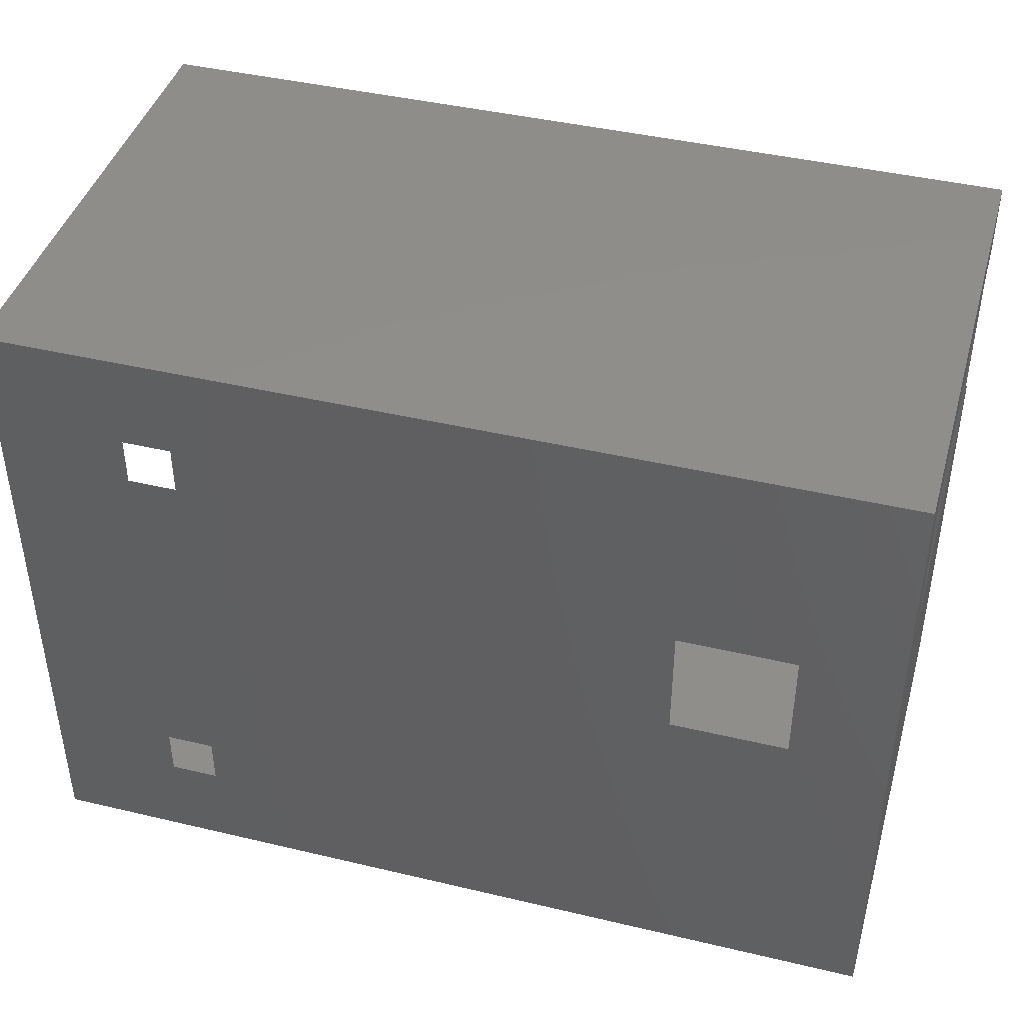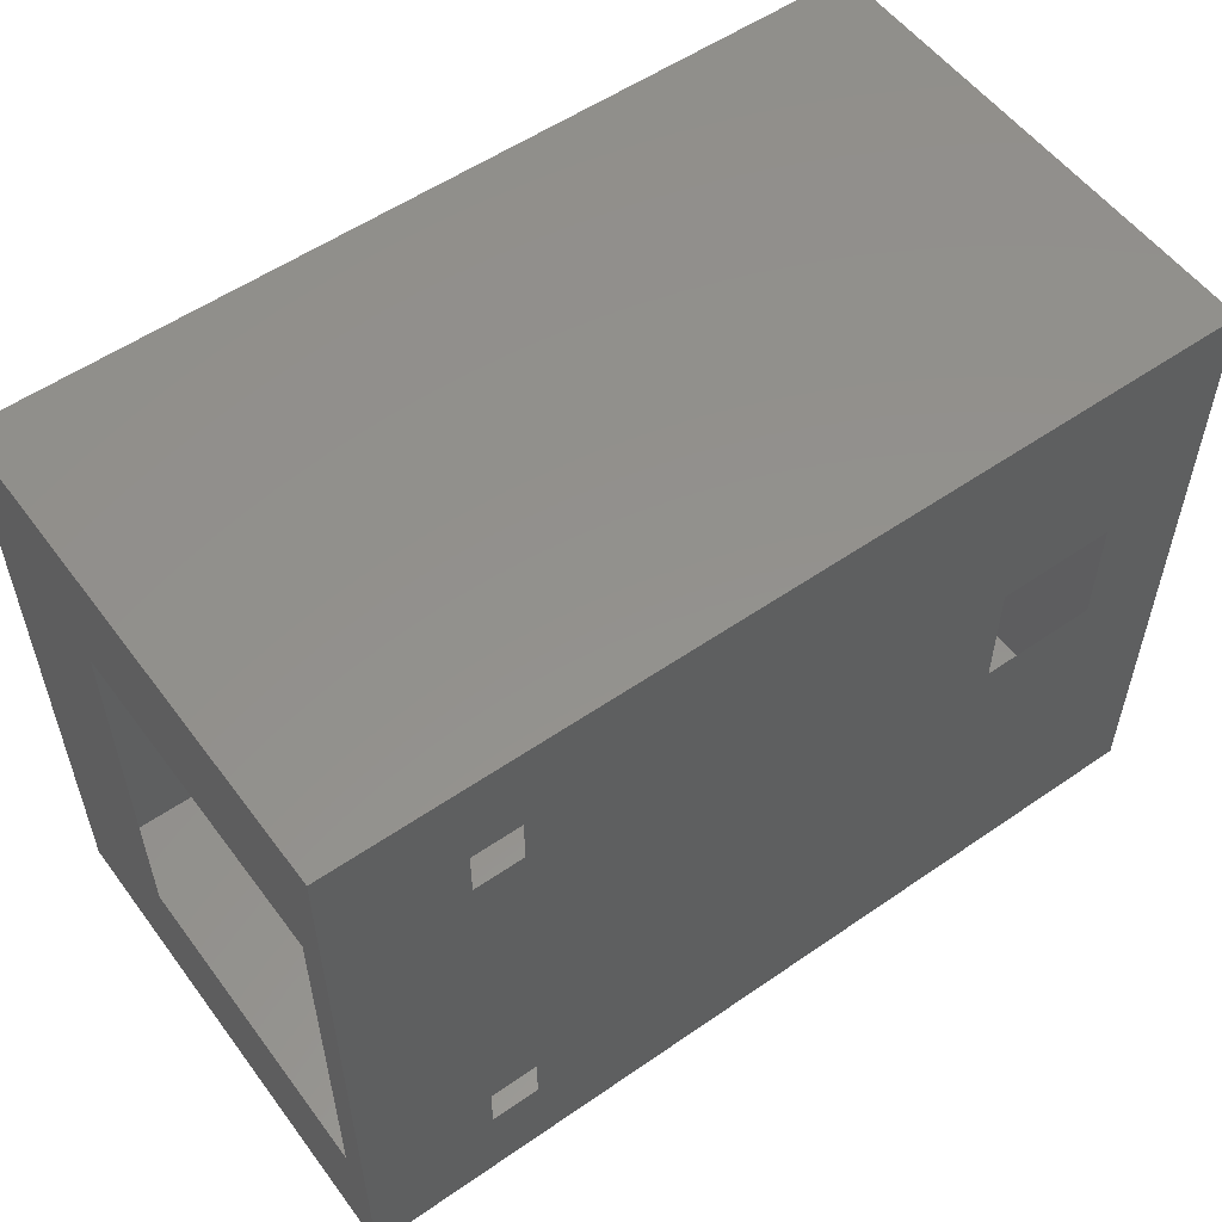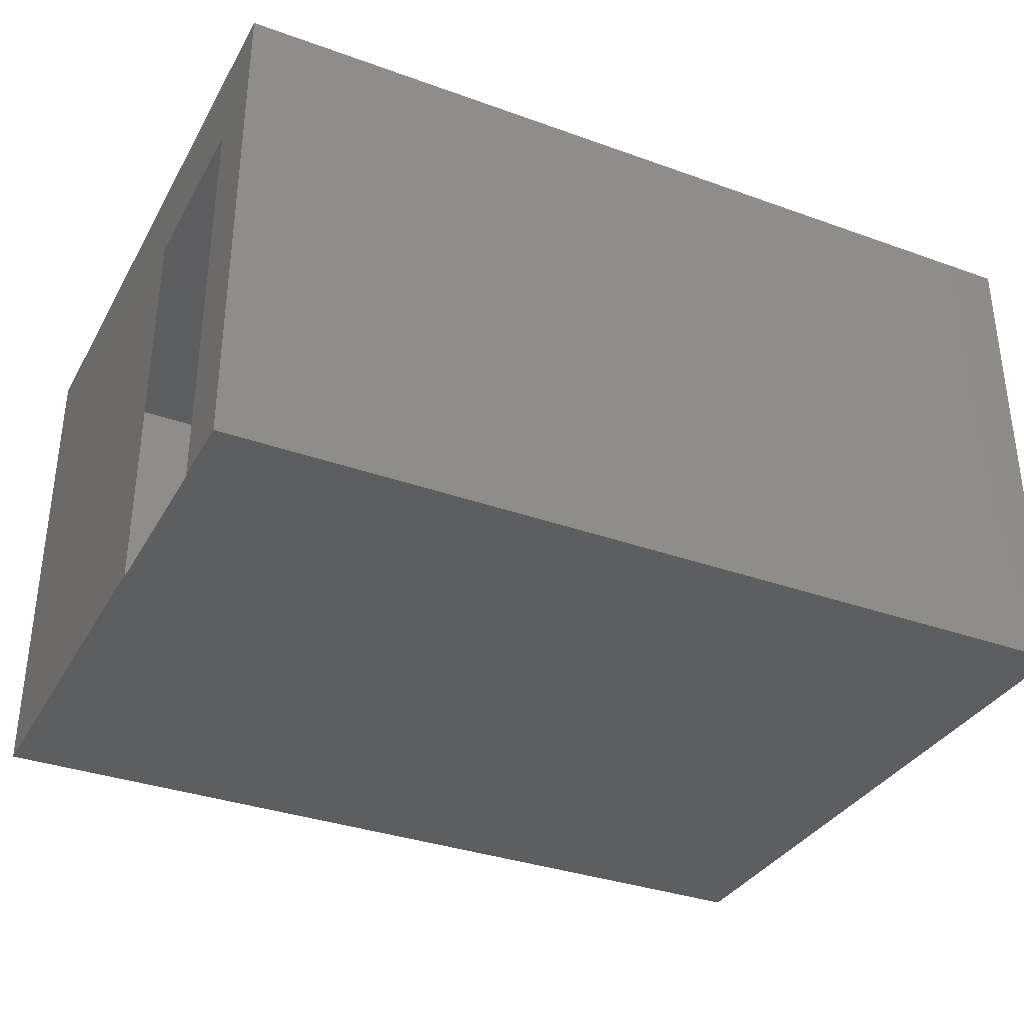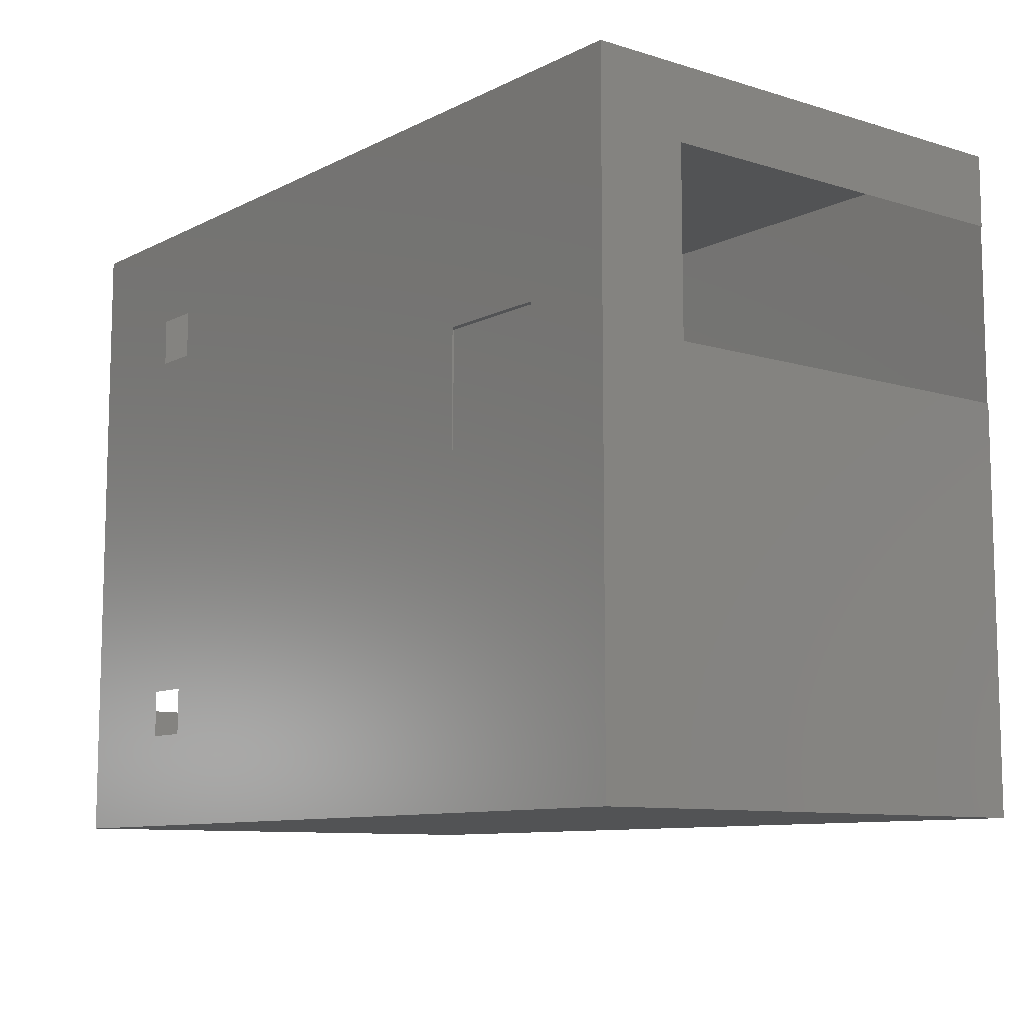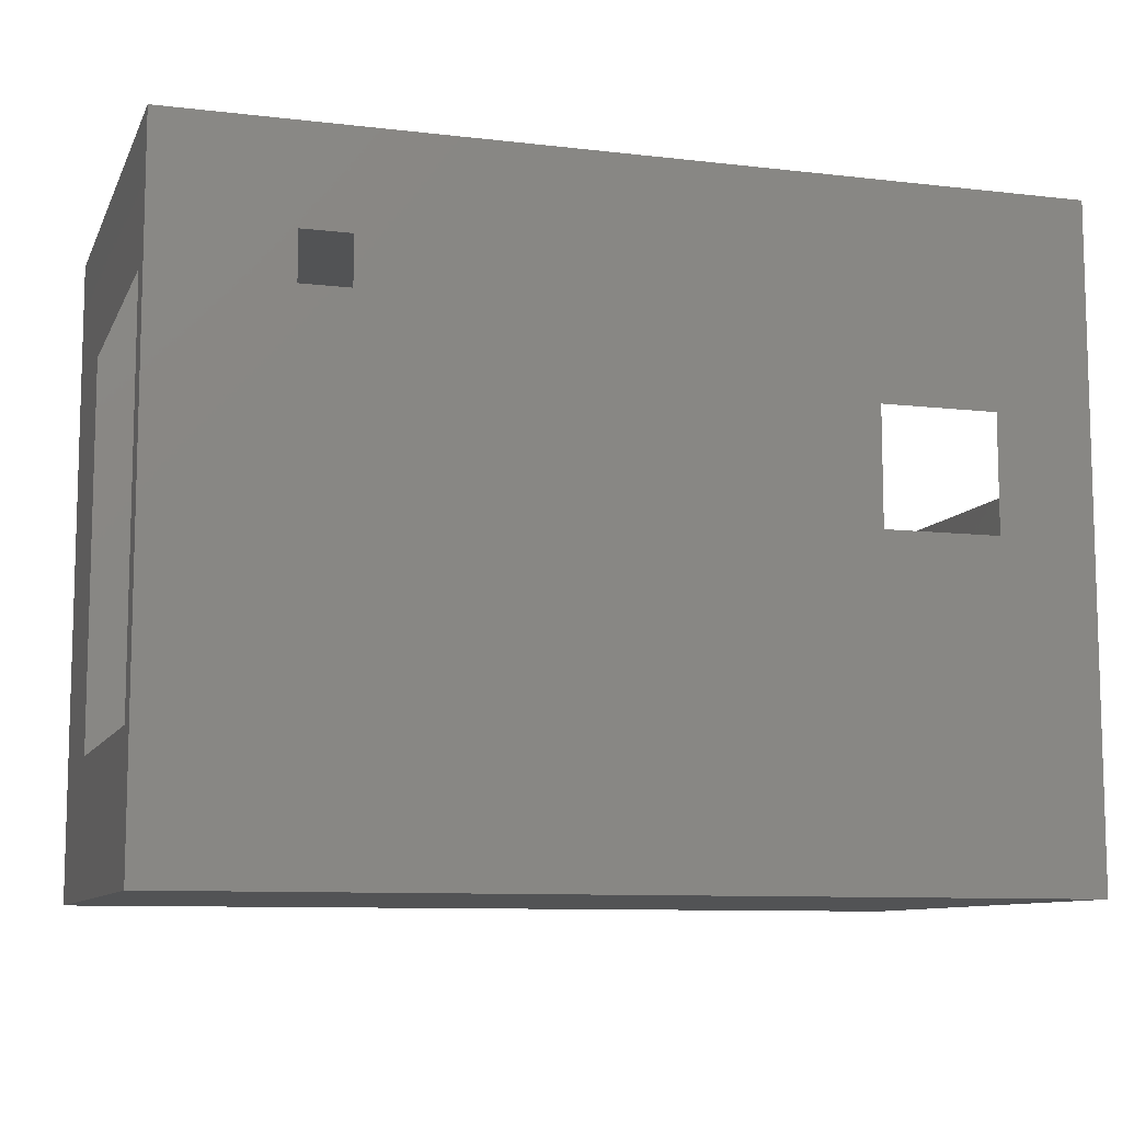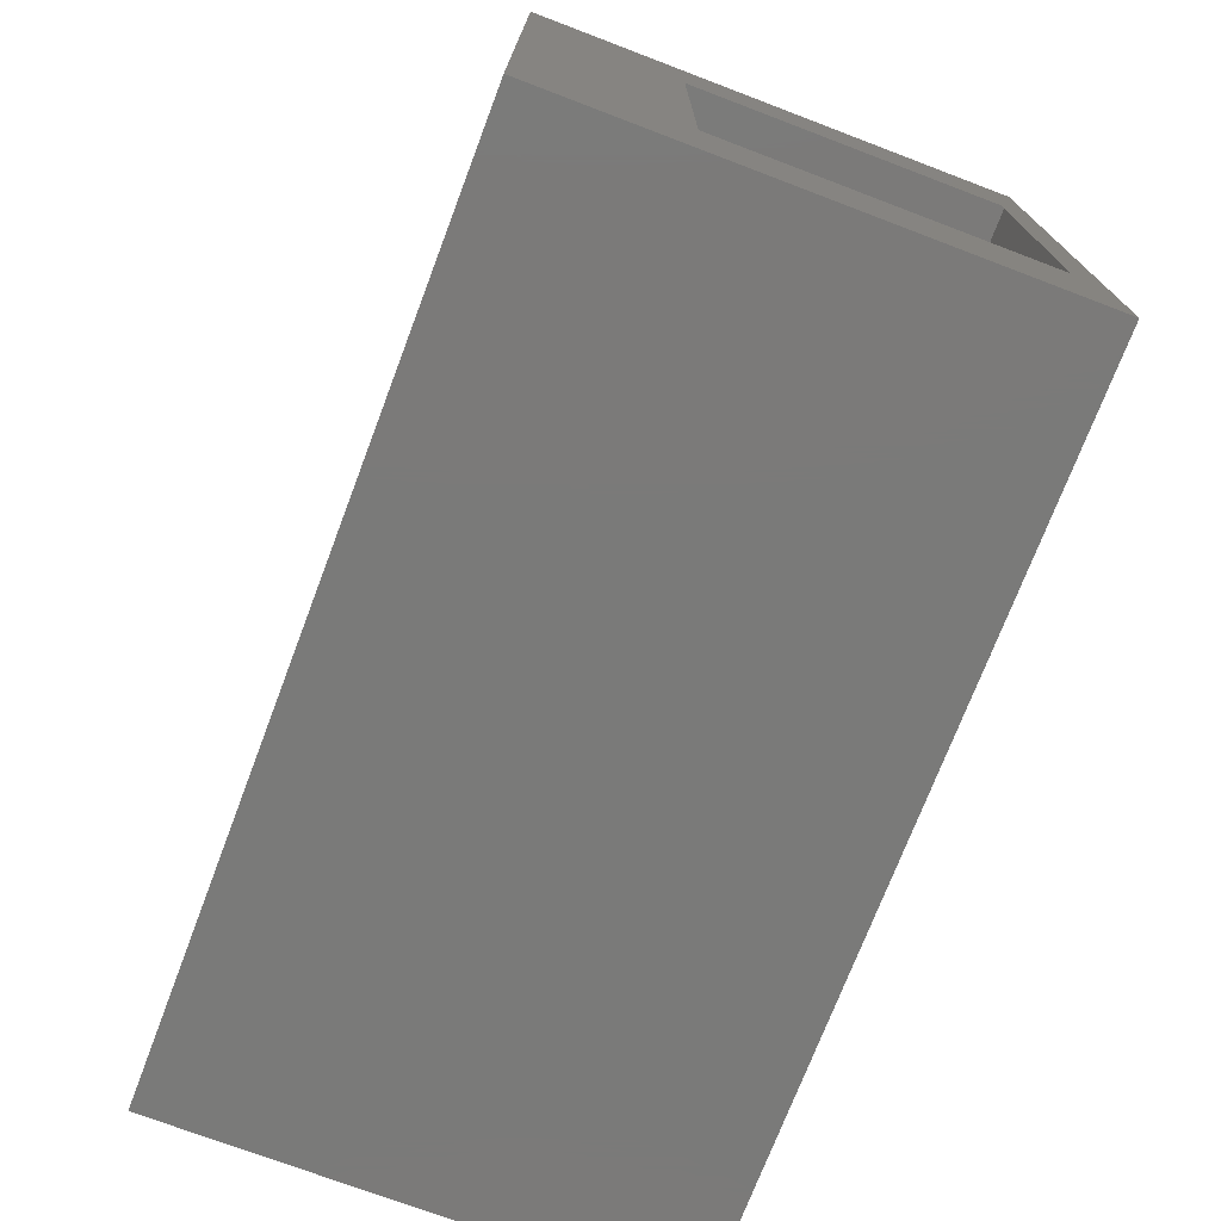
<metadata>
{"format":"stl","ext":"stl","renderer":"f3d","projection":"perspective","resolution":1024,"background":"white","views":[{"elev":42.6,"azim":15.8,"up":"+Y"},{"elev":55.0,"azim":-36.1,"up":"+Y"},{"elev":-34.4,"azim":154.2,"up":"+Z"},{"elev":-9.7,"azim":51.8,"up":"+Y"},{"elev":-9.6,"azim":-17.0,"up":"+Y"},{"elev":-73.3,"azim":-110.8,"up":"+Y"}]}
</metadata>
<code>
# stl→obj: 30 verts, 44 faces
v -2280 -1700 0
v 2275 390 0
v 2280 -1700 0
v -2280 1700 0
v 2280 390 0
v 2275 1325 0
v 2280 1700 0
v 2280 1325 0
v -2280 1700 2580
v 2280 1700 2580
v 2280 -1700 2580
v -2280 -1700 2580
v -2280 1000 800
v -2280 1000 2425
v -2280 -1000 2425
v -2280 -1000 800
v 2280 390 2100
v 2280 1325 2100
v -1355 -1200 2580
v -1605 -1200 2580
v -1605 -950 2580
v -1605 950 2580
v -1355 -950 2580
v -1605 1200 2580
v -1355 950 2580
v -1355 1200 2580
v 1180 -0 2580
v 1180 600 2580
v 1780 -0 2580
v 1780 600 2580
f 1 2 3
f 4 2 1
f 2 5 3
f 4 6 2
f 6 7 8
f 4 7 6
f 7 9 10
f 7 4 9
f 1 11 12
f 1 3 11
f 9 13 14
f 9 4 13
f 15 12 14
f 14 12 9
f 15 16 12
f 4 16 13
f 4 1 16
f 16 1 12
f 11 3 17
f 17 10 11
f 17 18 10
f 3 5 17
f 8 7 18
f 18 7 10
f 19 20 12
f 21 12 20
f 22 21 23
f 9 21 22
f 9 12 21
f 24 9 22
f 25 22 23
f 26 9 24
f 11 19 12
f 27 23 19
f 27 19 11
f 27 25 23
f 28 26 25
f 28 25 27
f 29 27 11
f 10 28 30
f 10 30 29
f 10 26 28
f 10 29 11
f 10 9 26

</code>
